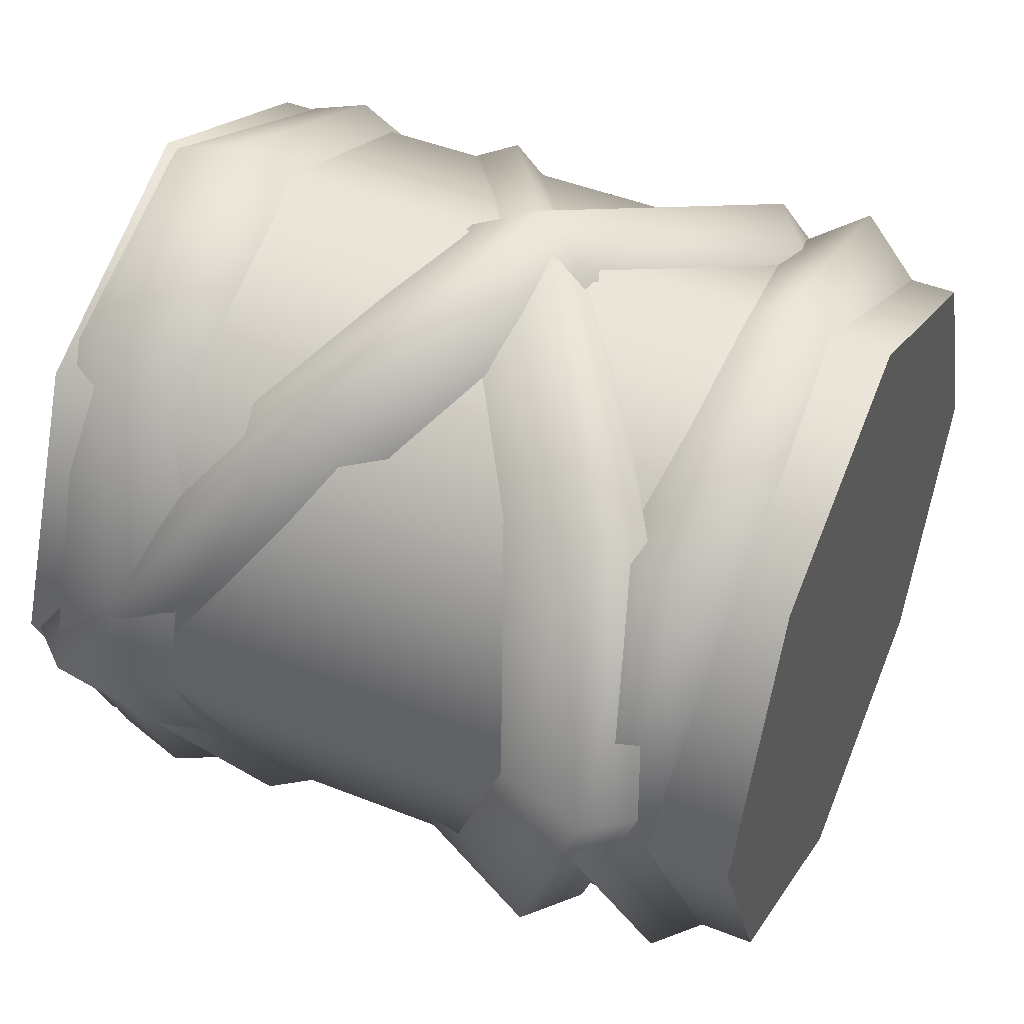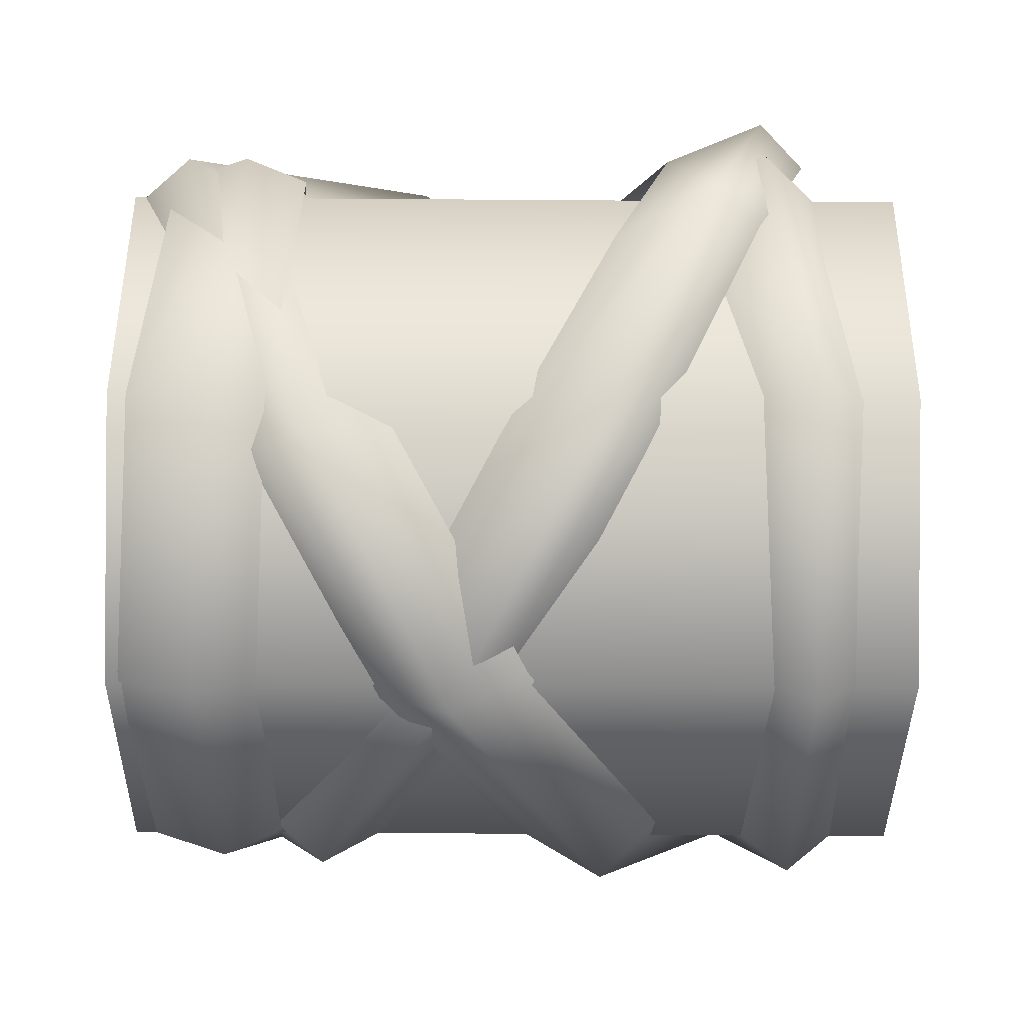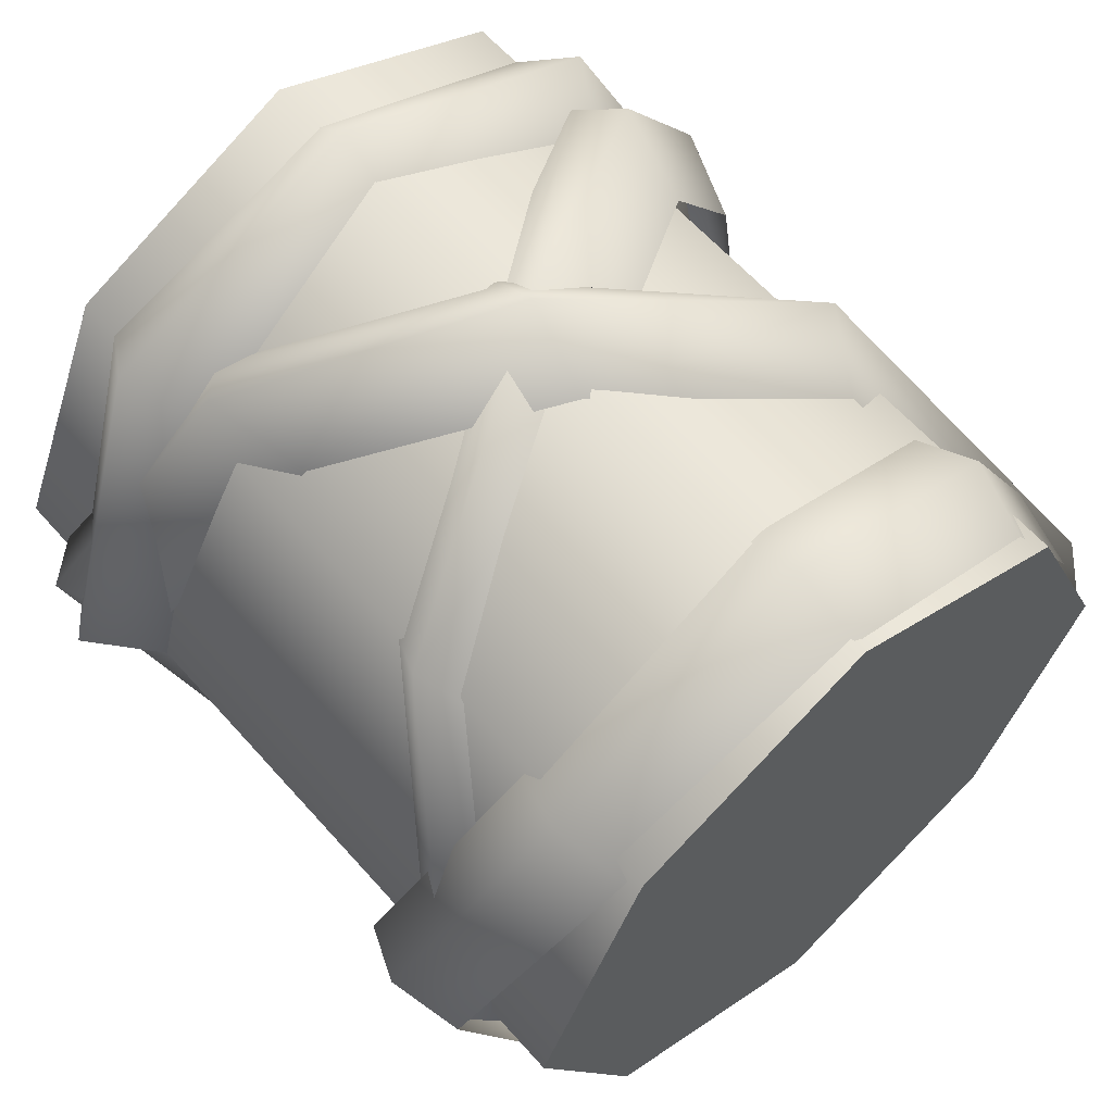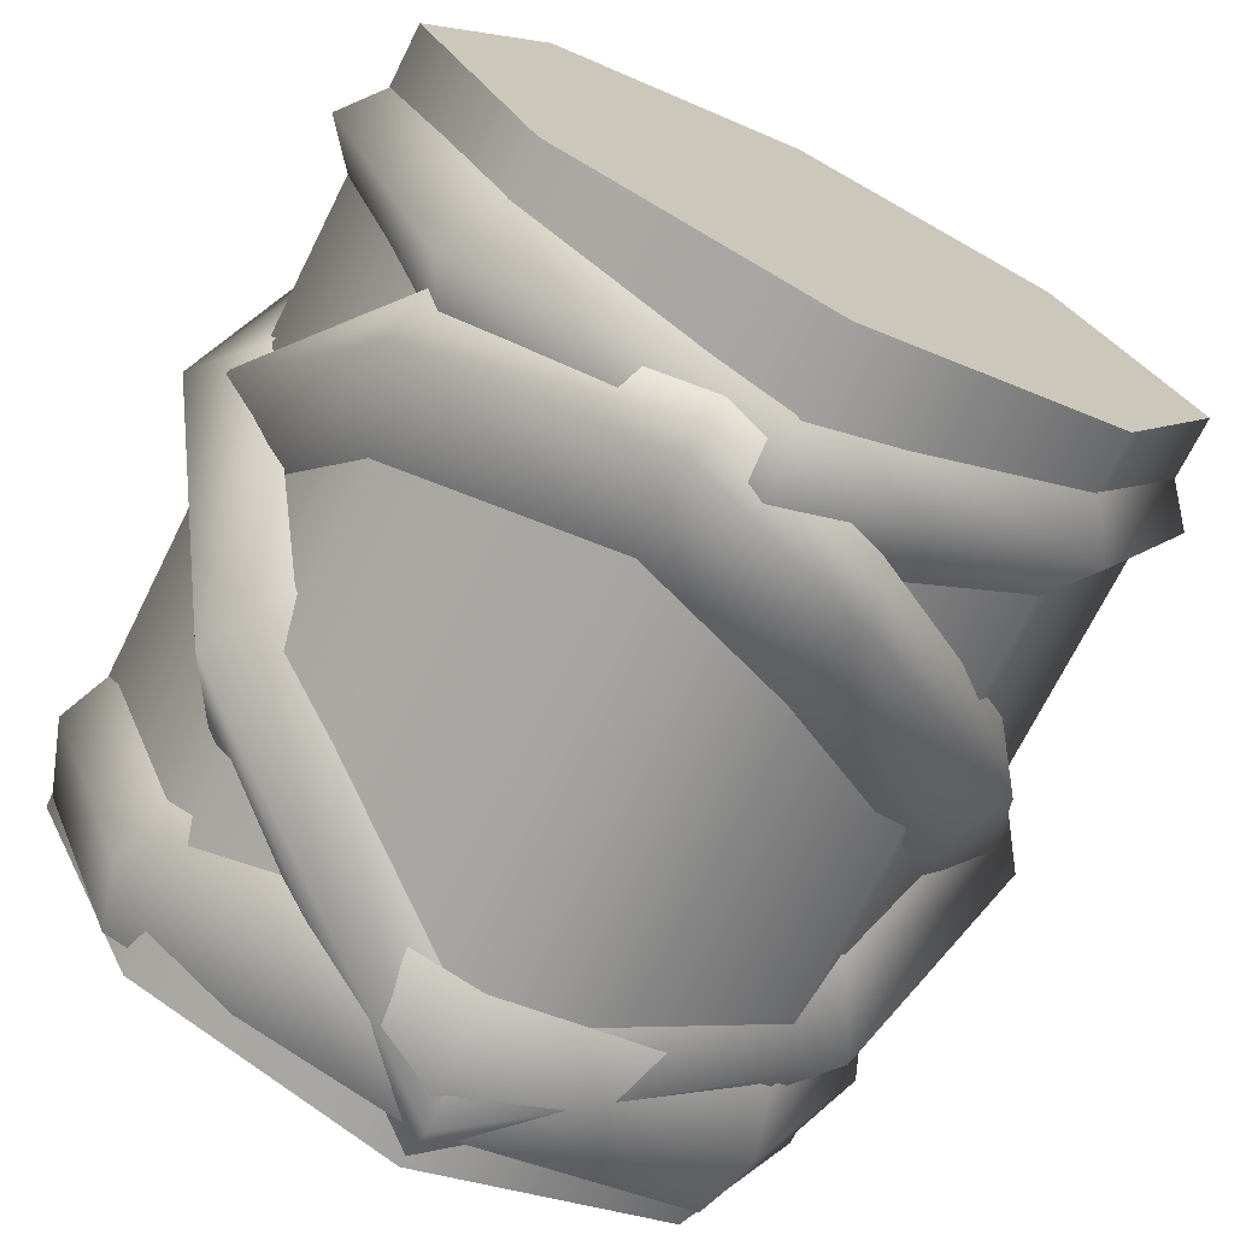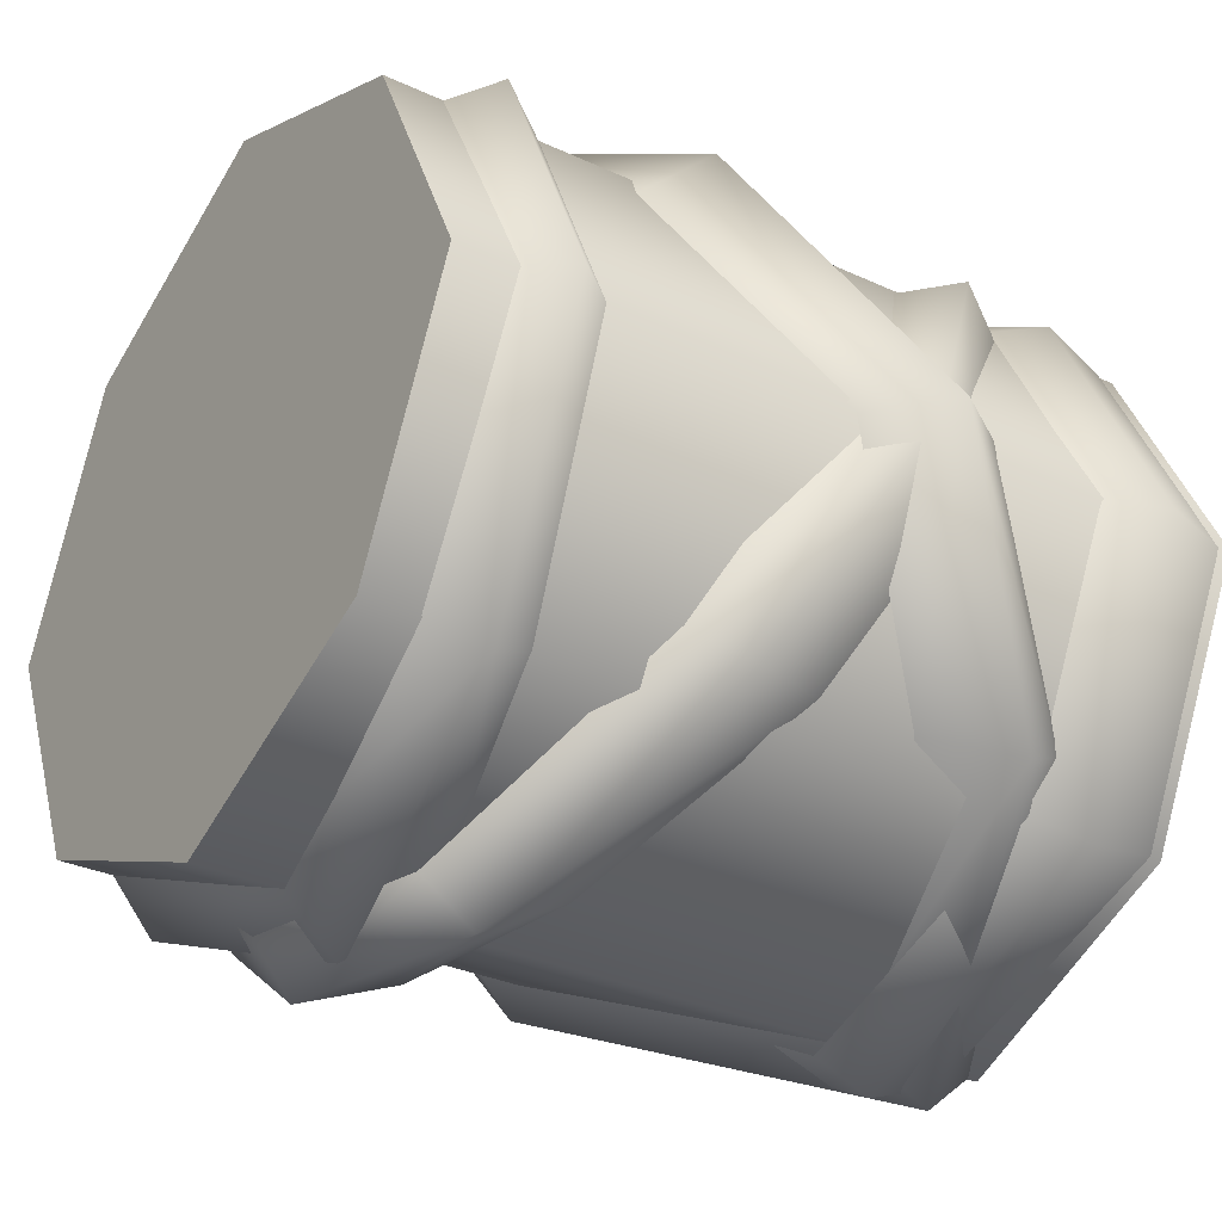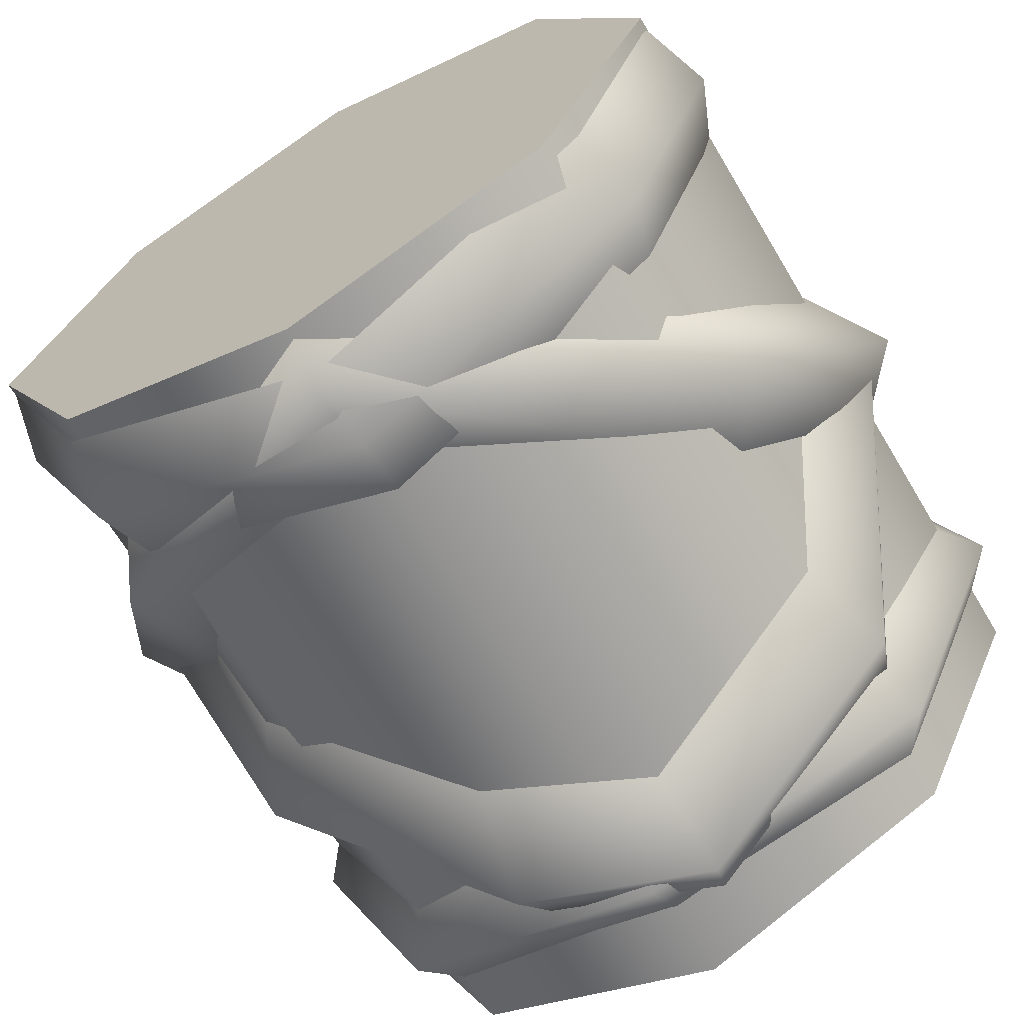
<metadata>
{"format":"obj","ext":"obj","renderer":"f3d","projection":"perspective","resolution":1024,"background":"white","views":[{"elev":46.0,"azim":24.5,"up":"+Z"},{"elev":-64.0,"azim":-0.4,"up":"+Z"},{"elev":61.8,"azim":-131.4,"up":"+Z"},{"elev":-71.5,"azim":63.4,"up":"+Y"},{"elev":-31.4,"azim":146.6,"up":"+Y"},{"elev":-66.0,"azim":-59.3,"up":"+Y"}]}
</metadata>
<code>
o model_1703
v 0.3648 0.1222 0.38
v 0.4707 0.1861 0.3162
v 0.4872 0.4939 0.4404
v 0.3775 0.4935 0.5326
v 0.3775 0.4935 -0.5592
v 0.4872 0.4939 -0.4688
v 0.4833 0.1918 -0.3288
v 0.3745 0.128 -0.3934
v 0.4237 0.04051 -0.01055
v 0.3291 -0.04893 -0.01123
v 0.2666 0.4939 0.4417
v 0.2501 0.1814 0.3172
v 0.2627 0.1918 -0.3288
v 0.2666 0.4939 -0.4673
v 0.2031 0.04051 -0.01055
v 0.3663 0.8722 0.3837
v 0.4728 0.811 0.3183
v 0.4126 0.9608 -0.01463
v 0.312 1.049 -0.01476
v 0.4823 0.7975 -0.3275
v 0.3737 0.8596 -0.392
v 0.4126 0.9608 -0.01463
v 0.312 1.049 -0.01476
v 0.2521 0.813 0.3229
v 0.2009 0.9567 -0.01463
v 0.2617 0.7975 -0.3275
v 0.2009 0.9567 -0.01463
v -0.5035 0.1582 -0.3665
v -0.4066 0.1355 -0.387
v -0.3753 -0.03526 -0.002795
v -0.4723 -0.00259 -0.005011
v -0.4122 0.178 0.3981
v -0.5093 0.2022 0.3739
v -0.3266 0.1582 -0.3665
v -0.2953 -0.002661 -0.005034
v -0.3325 0.2022 0.3739
v -0.405 0.8431 -0.3852
v -0.5005 0.8225 -0.3623
v -0.4234 1.019 -0.01596
v -0.3219 1.041 -0.01745
v -0.5139 0.4935 0.4861
v -0.4168 0.4932 0.5194
v -0.4137 0.8542 0.3435
v -0.5109 0.8319 0.3199
v -0.3267 0.8172 -0.3623
v -0.2512 1.011 -0.01661
v -0.337 0.4935 0.4842
v -0.334 0.8319 0.3199
v -0.3219 1.041 -0.01745
v -0.2512 1.011 -0.01661
v -0.4234 1.019 -0.01596
v -0.5139 0.4935 -0.5158
v -0.4168 0.4932 -0.5486
v -0.337 0.4935 -0.5159
v -0.398 1.018 -0.03091
v -0.4755 0.9427 -0.02301
v -0.2565 0.8107 0.3166
v -0.1632 0.8505 0.3516
v -0.2914 0.9673 -0.03183
v -0.07302 0.813 0.3078
v -0.1711 0.8145 -0.3512
v -0.2684 0.8461 -0.3985
v -0.3488 0.7922 -0.3574
v -0.08061 0.4937 -0.5547
v 0.003059 0.5104 -0.4903
v 0.1564 0.223 -0.4038
v 0.0911 0.1764 -0.4468
v -0.1789 0.4726 -0.4873
v -0.02612 0.2012 -0.3889
v 0.3154 0.004466 -0.1497
v 0.3915 -0.004133 0.06494
v 0.3332 -0.06185 0.08101
v 0.2519 -0.05505 -0.163
v 0.2045 -0.01047 0.07068
v 0.1245 0.02265 -0.1435
v 0.2045 -0.01047 0.07068
v 0.3332 -0.06185 0.08101
v 0.2573 0.1345 0.3855
v 0.1296 0.1622 0.3439
v 0.3915 -0.004133 0.06494
v 0.3171 0.1808 0.3647
v 0.04517 0.4906 0.5253
v 0.1176 0.5036 0.4609
v -0.06504 0.4658 0.4661
v -0.2735 0.1809 -0.4372
v -0.1622 0.2026 -0.3778
v -0.3302 0.02571 -0.01984
v -0.4529 -0.03729 -0.0133
v -0.5212 0.02284 -0.01512
v -0.3527 0.2254 -0.3948
v -0.08693 0.4937 -0.5915
v 0.01122 0.4755 -0.5214
v 0.1132 0.8537 -0.4194
v 0.1901 0.7948 -0.371
v -0.1794 0.5119 -0.5211
v -0.007463 0.8097 -0.3599
v 0.03182 0.4937 0.5599
v 0.256 0.8179 0.4074
v 0.1243 0.7764 0.3626
v -0.07537 0.5119 0.4871
v 0.3187 0.7604 0.3592
v 0.1153 0.4755 0.4836
v -0.1455 0.1607 0.4181
v -0.0447 0.197 0.3516
v -0.2396 0.2141 0.3678
v 0.384 1.028 0.01098
v 0.2477 0.9705 0.007315
v 0.4444 0.9634 -0.006928
v 0.4444 0.9634 -0.006928
v 0.384 1.028 0.01098
v 0.2477 0.9705 0.007315
v -0.5296 0.4949 0.4877
v -0.5296 0.8234 0.3332
v -0.5296 0.167 0.3337
v 0.5102 0.4949 0.4877
v 0.5102 0.167 0.3337
v 0.5102 0.8234 0.3332
v -0.5296 0.4949 0.4877
v 0.5102 0.4949 0.4877
v 0.5102 0.8234 0.3332
v -0.5296 0.8234 0.3332
v -0.5296 0.9727 -0.0146
v 0.5102 0.9727 -0.0146
v -0.5296 0.4949 -0.5169
v -0.5296 0.8263 -0.3552
v 0.5102 0.8263 -0.3552
v 0.5102 0.4949 -0.5169
v -0.5296 0.4949 -0.5169
v 0.5102 0.4949 -0.5169
v 0.5102 0.1636 -0.3552
v -0.5296 0.1636 -0.3552
v 0.5102 0.167 0.3337
v -0.5296 0.167 0.3337
v -0.5296 0.01719 -0.0146
v 0.5102 0.01719 -0.0146
v -0.5296 0.9727 -0.0146
v -0.5296 0.01719 -0.0146
v -0.5296 0.4949 -0.5169
v -0.5296 0.1636 -0.3552
v -0.5296 0.8263 -0.3552
v 0.5102 0.01719 -0.0146
v 0.5102 0.9727 -0.0146
v 0.5102 0.4949 -0.5169
v 0.5102 0.8263 -0.3552
v 0.5102 0.1636 -0.3552
v -0.5296 0.4949 0.4877
v -0.5296 0.167 0.3337
v 0.5102 0.167 0.3337
v 0.5102 0.4949 0.4877
v 0.5102 0.8263 -0.3552
v -0.5296 0.8263 -0.3552
v -0.5296 0.9727 -0.0146
v 0.5102 0.9727 -0.0146
v -0.5296 0.01719 -0.0146
v 0.5102 0.01719 -0.0146
g surface_000
f 23 26 27
f 23 21 26
f 21 14 26
f 21 5 14
f 13 14 5
f 13 5 8
f 15 13 8
f 22 21 23
f 22 20 21
f 20 5 21
f 20 6 5
f 5 6 7
f 5 7 8
f 8 7 9
f 8 9 10
f 15 8 10
f 10 12 15
f 10 1 12
f 11 12 1
f 11 1 4
f 4 24 11
f 9 1 10
f 9 2 1
f 1 2 3
f 1 3 4
f 17 4 3
f 17 16 4
f 4 16 24
f 24 16 19
f 24 19 25
f 16 17 18
f 16 18 19
f 44 49 51
f 44 43 49
f 49 43 48
f 49 48 50
f 41 43 44
f 41 42 43
f 43 42 47
f 43 47 48
f 41 32 42
f 42 32 36
f 42 36 47
f 41 33 32
f 32 33 31
f 32 31 30
f 35 32 30
f 35 36 32
f 28 30 31
f 28 29 30
f 29 35 30
f 29 34 35
f 54 34 29
f 54 29 53
f 53 45 54
f 29 28 52
f 29 52 53
f 52 37 53
f 53 37 45
f 45 37 40
f 45 40 46
f 52 38 37
f 37 38 39
f 37 39 40
f 77 80 81
f 77 81 78
f 76 77 78
f 76 78 79
f 84 79 78
f 84 78 82
f 58 84 82
f 58 57 84
f 82 78 81
f 82 81 83
f 60 82 83
f 60 58 82
f 59 58 60
f 59 55 58
f 55 57 58
f 55 56 57
f 56 55 62
f 56 62 63
f 68 63 62
f 55 59 61
f 55 61 62
f 64 62 61
f 68 62 64
f 68 64 67
f 68 67 69
f 69 67 73
f 69 73 75
f 73 74 75
f 73 72 74
f 64 61 65
f 64 65 66
f 64 66 67
f 67 66 70
f 67 70 73
f 70 72 73
f 70 71 72
f 110 111 99
f 110 99 98
f 109 110 98
f 109 98 101
f 101 98 97
f 101 97 102
f 102 97 103
f 102 103 104
f 97 98 99
f 97 99 100
f 103 97 100
f 103 100 105
f 103 105 89
f 103 89 88
f 104 103 88
f 104 88 87
f 85 87 88
f 85 86 87
f 86 85 91
f 86 91 92
f 89 85 88
f 89 90 85
f 91 85 90
f 91 90 95
f 93 91 95
f 92 91 93
f 92 93 94
f 94 93 106
f 94 106 108
f 93 95 96
f 106 93 96
f 106 96 107
f 154 130 155
f 154 131 130
f 128 130 131
f 128 129 130
f 150 152 153
f 150 151 152
f 146 148 149
f 146 147 148
f 143 144 145
f 142 145 144
f 142 141 145
f 117 141 142
f 117 116 141
f 115 116 117
f 138 139 140
f 137 140 139
f 137 136 140
f 114 136 137
f 114 113 136
f 112 113 114
f 132 134 135
f 132 133 134
f 124 126 127
f 124 125 126
f 122 120 123
f 122 121 120
f 118 120 121
f 118 119 120

</code>
